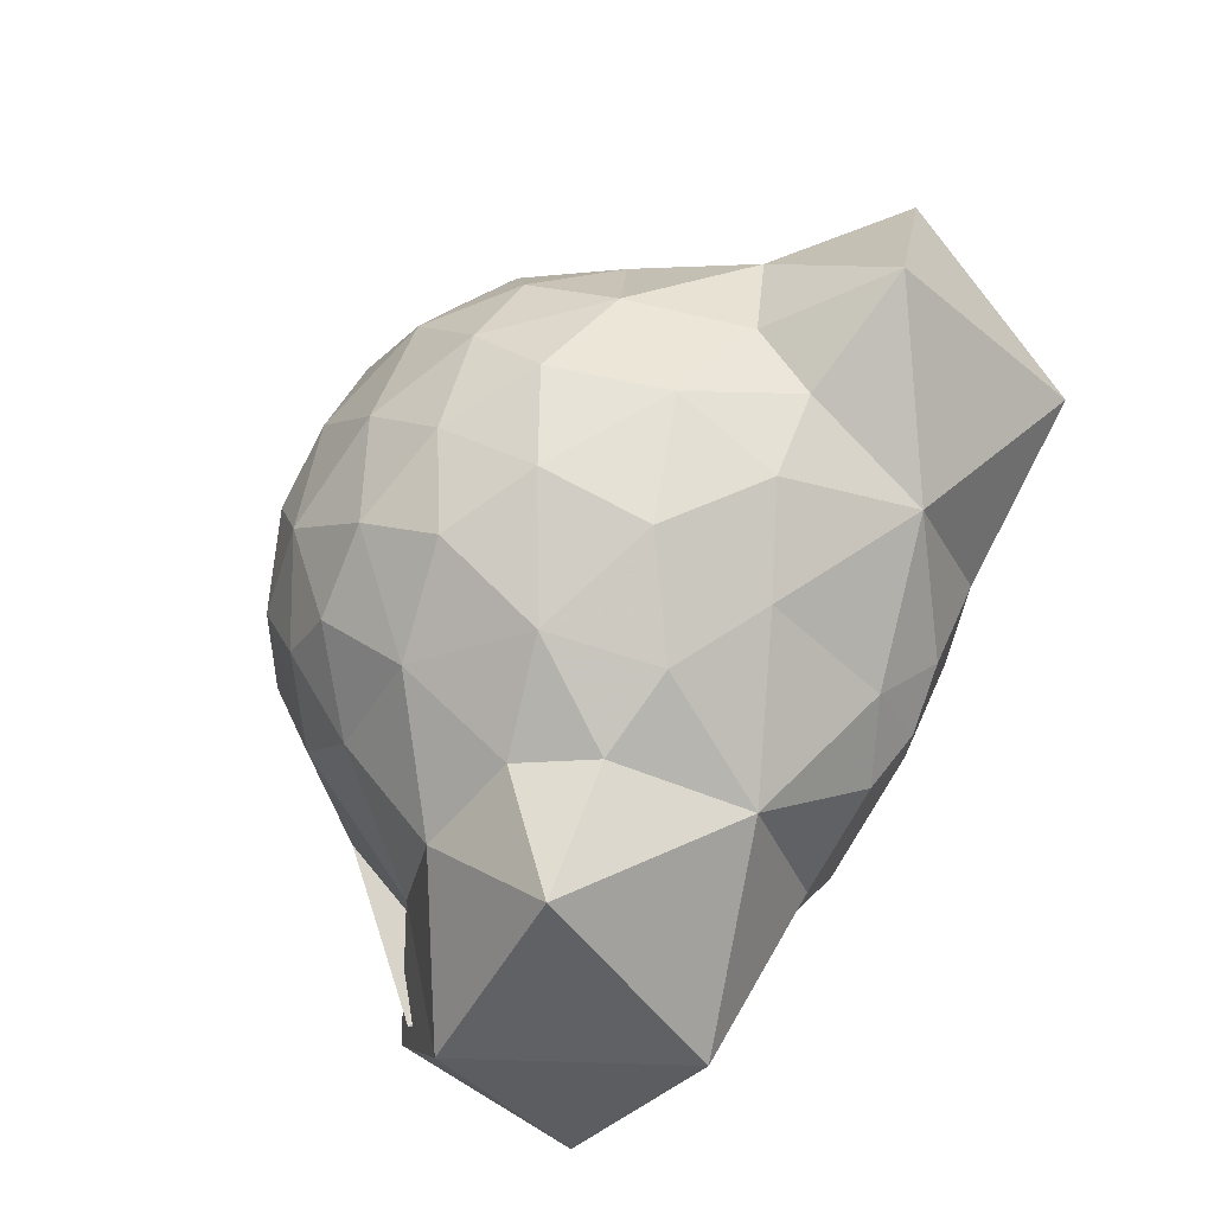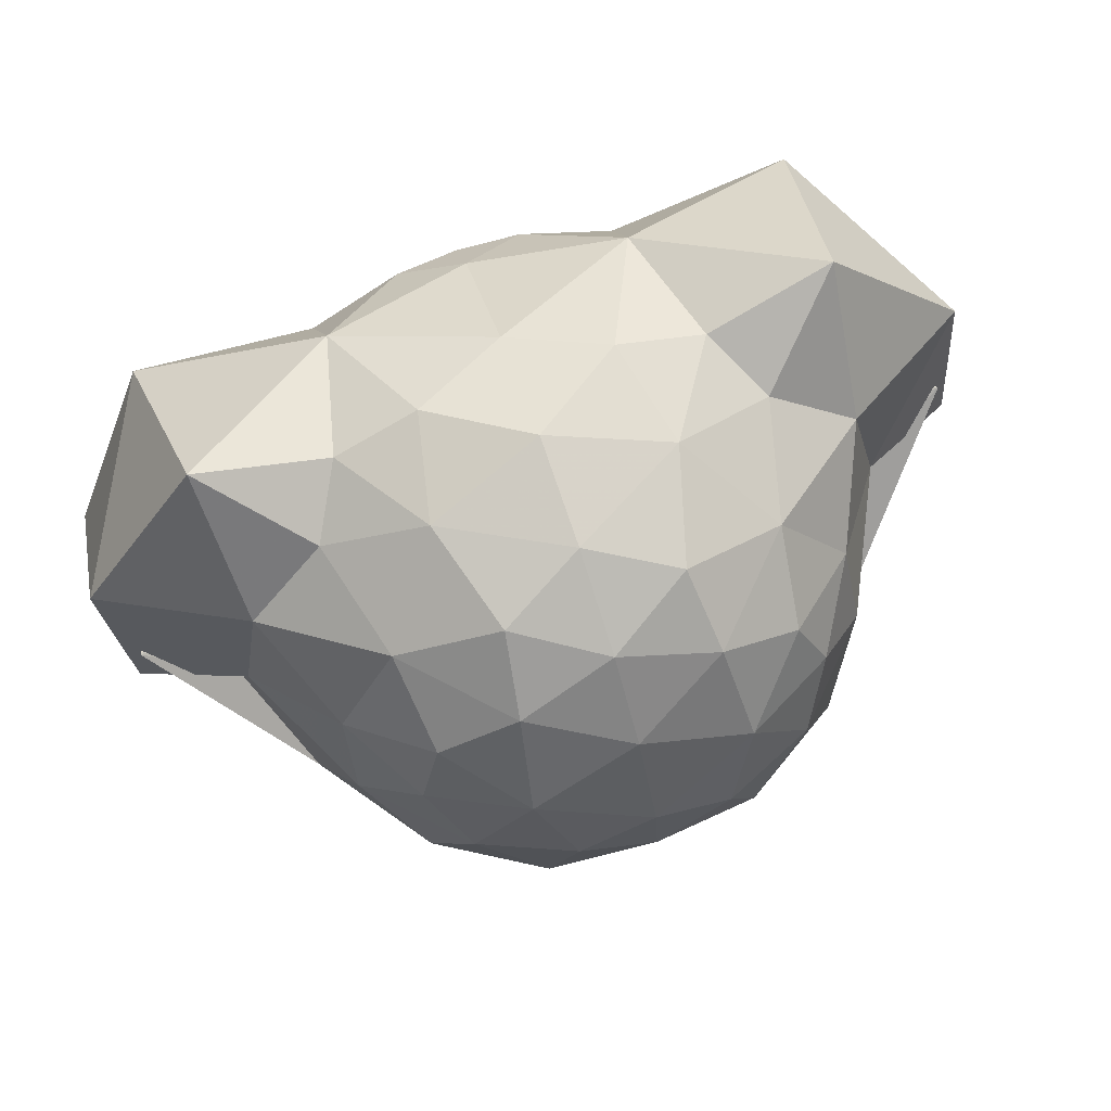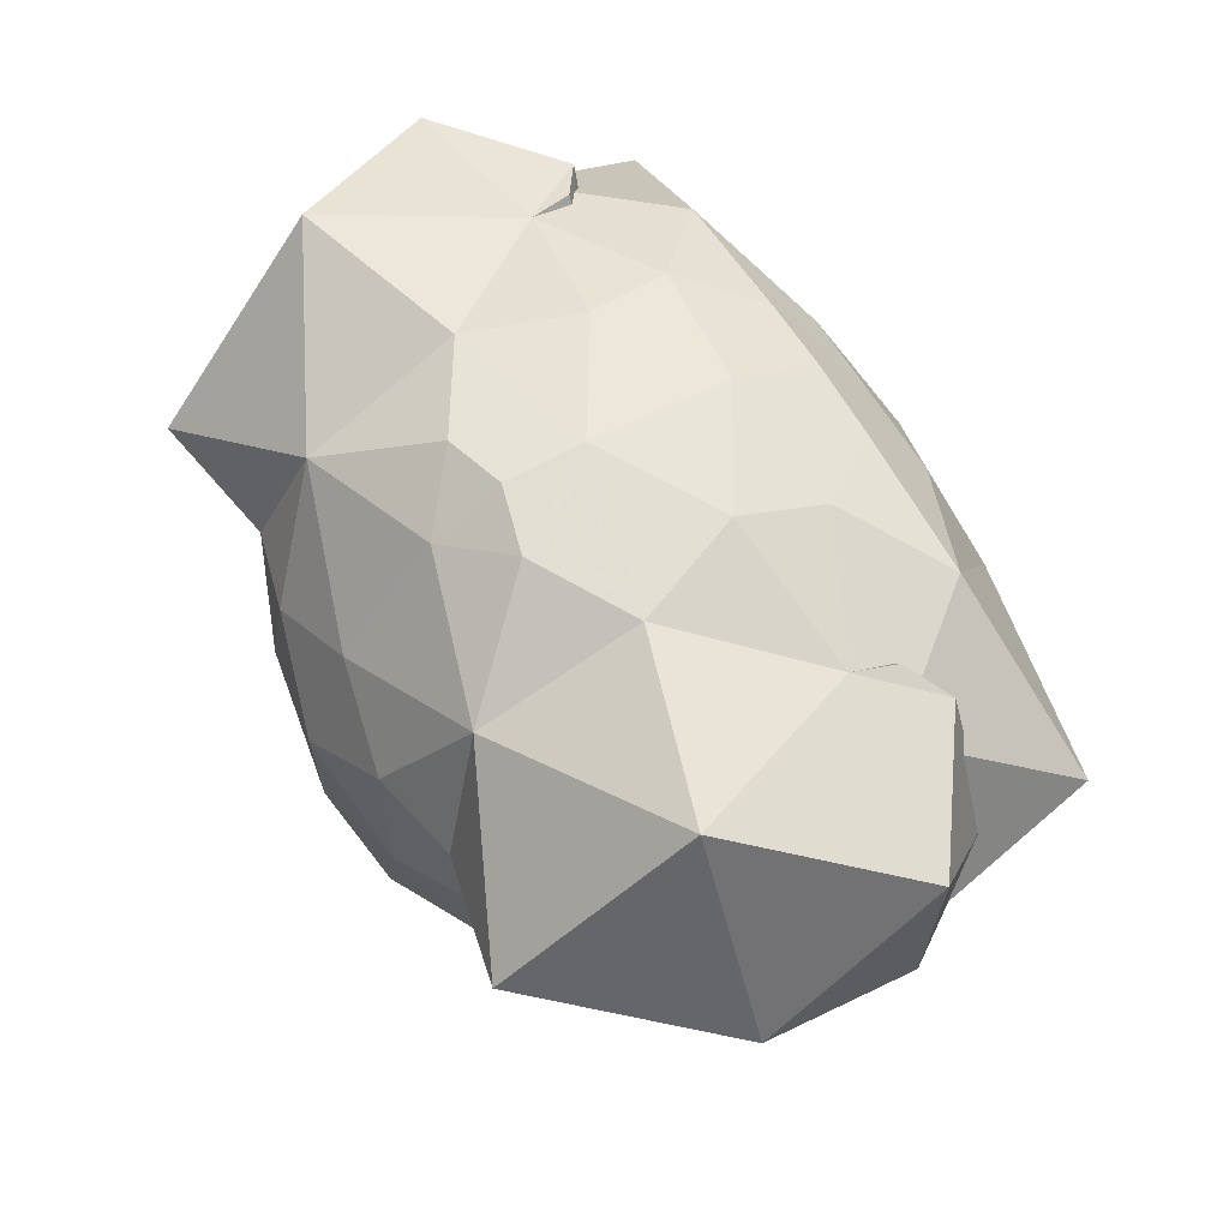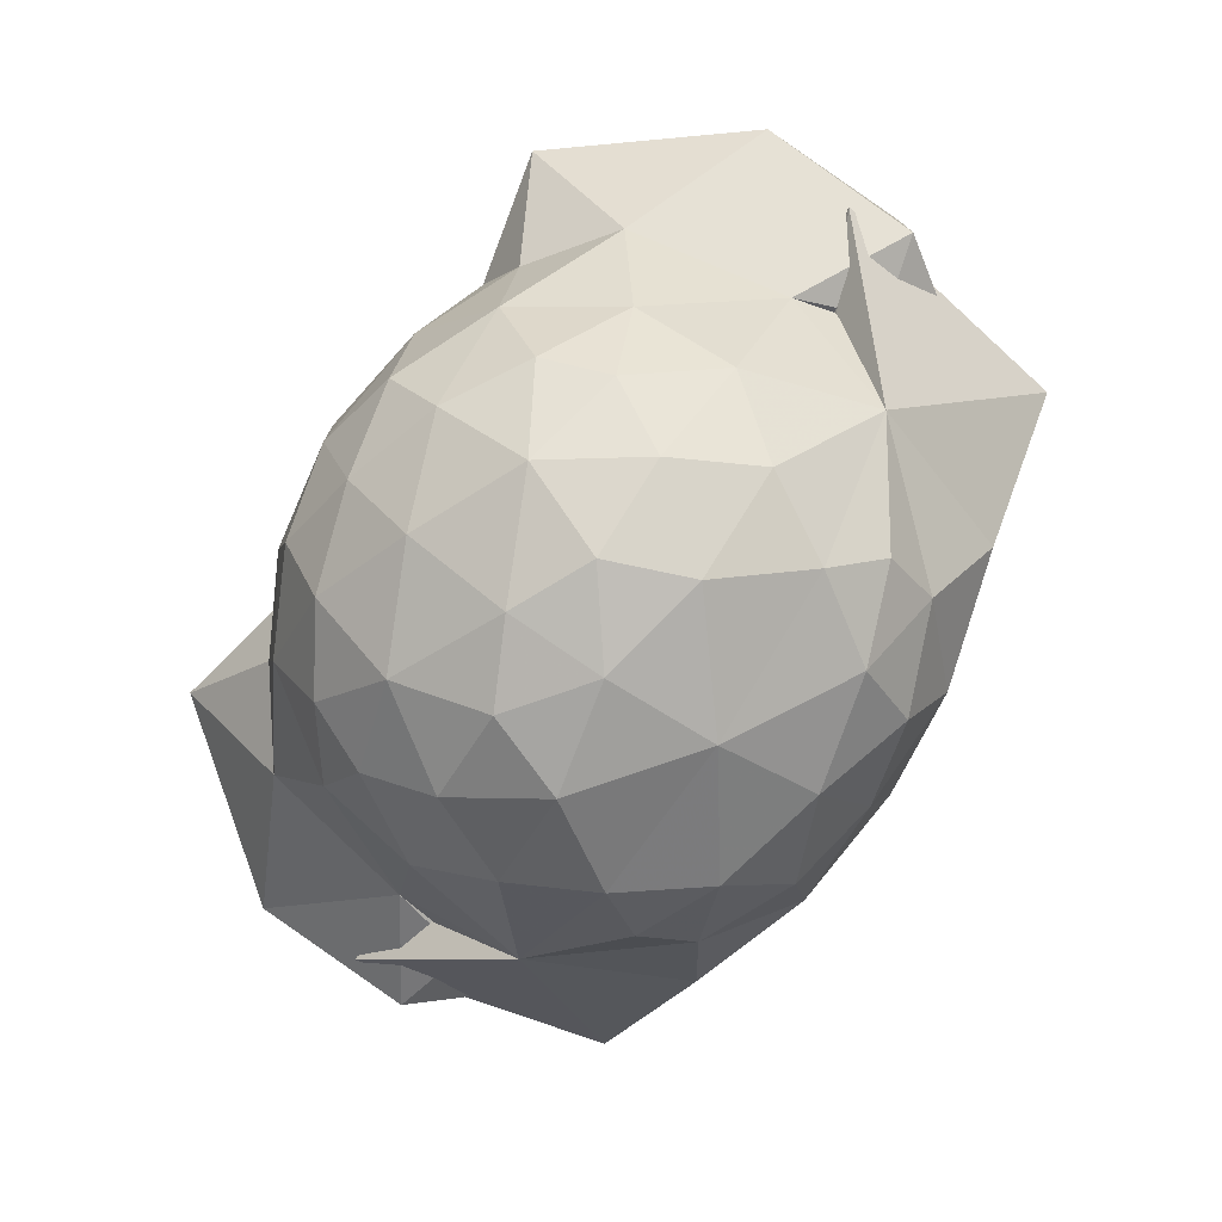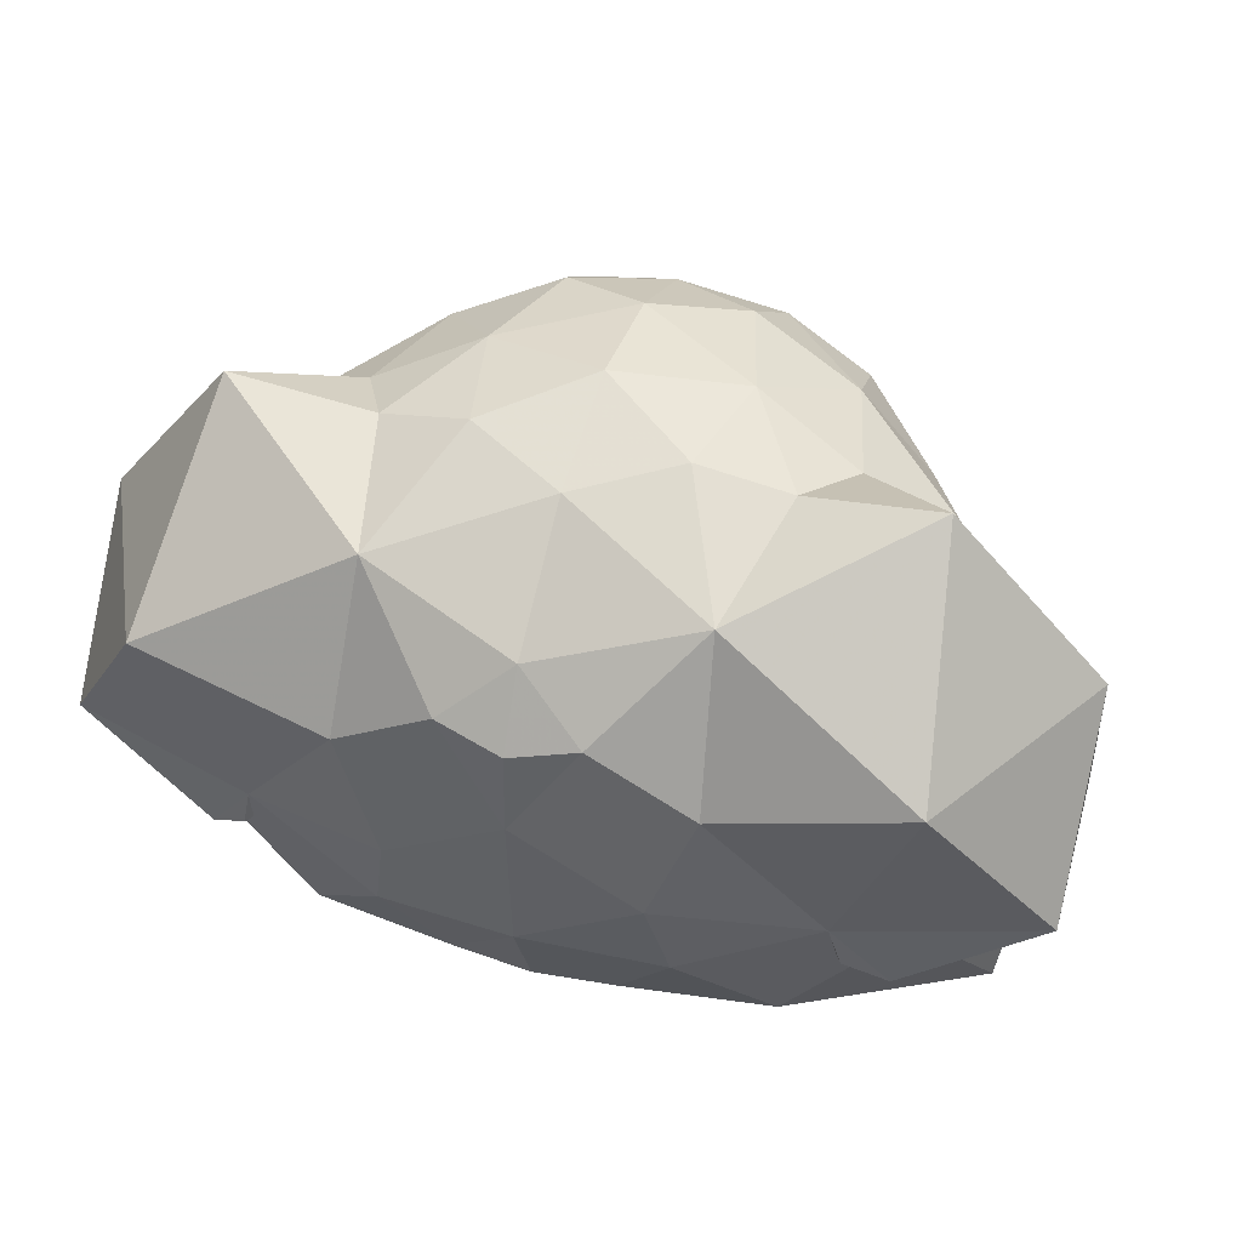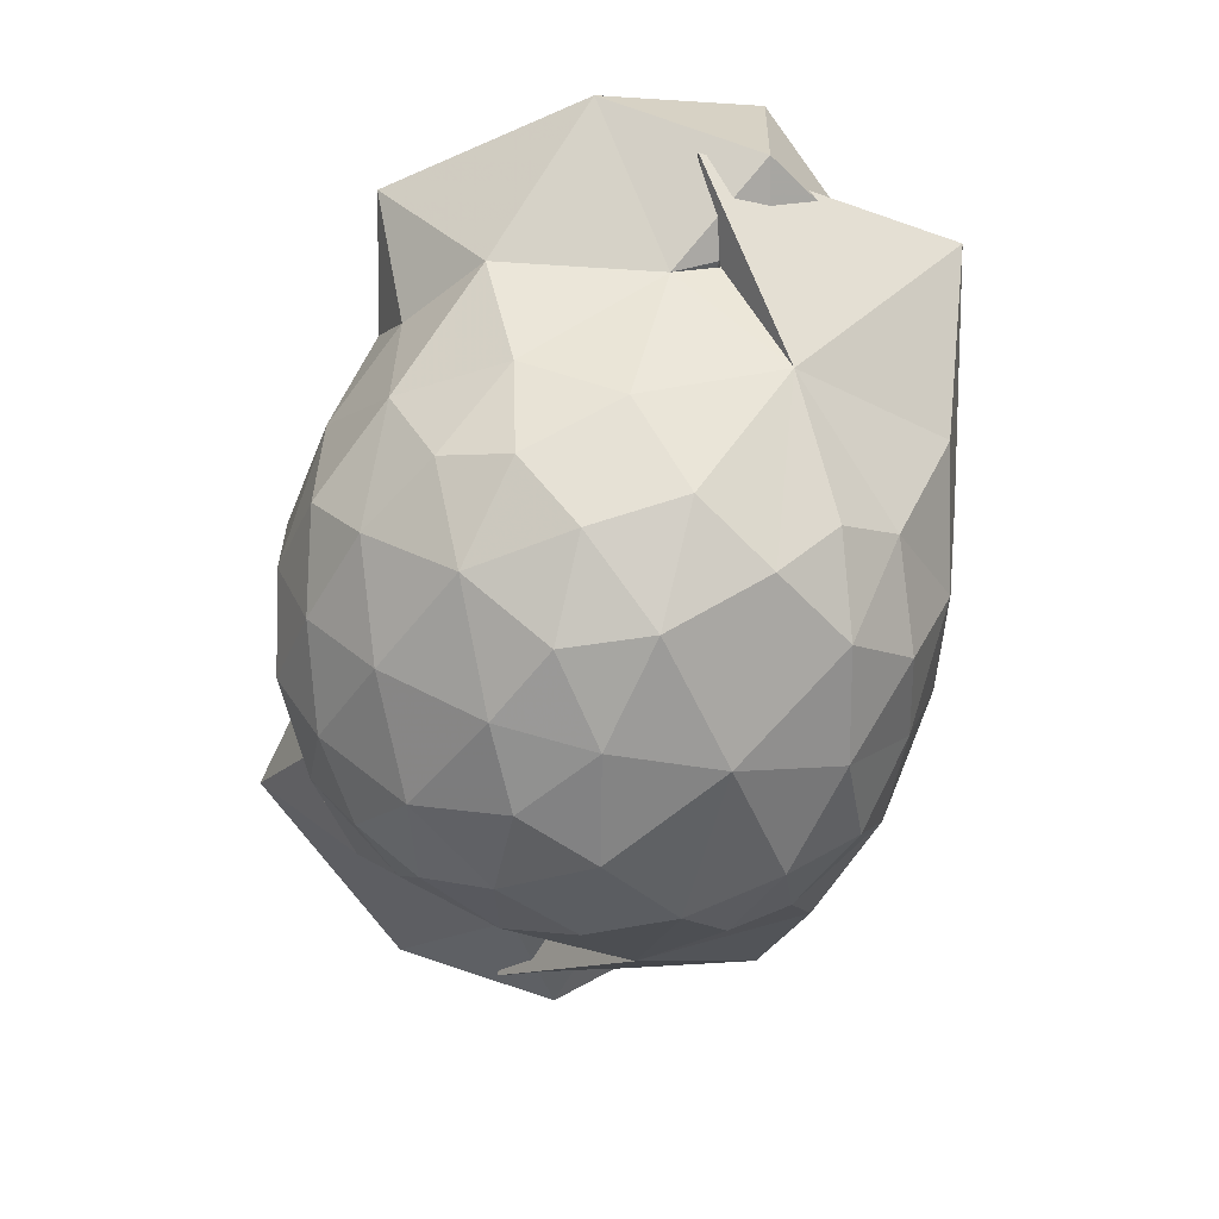
<metadata>
{"format":"obj","ext":"obj","renderer":"f3d","projection":"perspective","resolution":1024,"background":"white","views":[{"elev":73.6,"azim":-61.1,"up":"+Y"},{"elev":77.3,"azim":161.0,"up":"+Y"},{"elev":60.3,"azim":-119.6,"up":"+Z"},{"elev":-79.2,"azim":-122.9,"up":"+Z"},{"elev":40.7,"azim":18.0,"up":"+Y"},{"elev":-67.2,"azim":-102.9,"up":"+Z"}]}
</metadata>
<code>
v 0 0.5436 0.8026
v 0 -0.6453 -0.7477
v 0 -0.7839 0.5541
v 0.5631 0.8176 0.2774
v 1.122 -0.1913 0.03173
v 0 -0.9277 0.2658
v 0 0.6343 -0.7569
v 0 0.965 0.1101
v 0.2411 0.2065 -0.9501
v 0.9818 -0.418 0.6803
v 1.388 0.3682 0.2261
v 0.4982 0.2066 0.8736
v 0 0.02646 -0.9837
v 0.5749 -0.6523 -0.4935
v 0.854 -0.000938 0.3453
v 0.9232 -0.2815 -0.3685
v 0.4183 -0.3892 0.839
v 0 0.3233 -0.9396
v 0 0.84 -0.5304
v 0 0.9541 -0.2278
v 0.3397 0.4778 -0.8158
v 0.6582 -0.06341 -0.7519
v 0.5311 0.2016 -0.8262
v 0.3383 -0.04679 -0.9468
v 0.3682 0.9048 -0.02185
v 0.5846 0.7463 -0.308
v 0.3024 0.7452 -0.6006
v 0.2669 0.8925 -0.3698
v 0.8088 0.1379 -0.537
v 0.7876 0.4448 -0.3943
v 0.5502 0.5971 -0.5882
v 0.6295 0.3982 -0.664
v 0 0.09034 0.9333
v 0 0.3342 0.9267
v 0 0.8253 0.4597
v 0.1988 0.3836 0.8951
v 0.6807 0.7568 0.05909
v 0.8547 -0.3341 0.7342
v 0.8198 -0.1972 0.7568
v 1.368 -0.1288 0.07007
v 1.388 -0.1401 0.6264
v 1.147 -0.4644 0.218
v 0.4682 0.677 0.6758
v 1.06 0.376 0.8635
v 0.9653 0.9052 0.3384
v 0.9359 0.5676 -0.04403
v 0.2951 0.8843 0.3136
v 0 -0.3174 -0.93
v 0 -0.841 -0.4703
v 0.5157 -0.3104 -0.8082
v 0.3463 -0.5601 -0.7649
v 0.2716 -0.7661 -0.5813
v 0.3593 -0.8786 -0.292
v 0.6169 -0.47 -0.6391
v 0 -0.3439 0.9025
v 0 -0.6151 0.7784
v 0 -0.9509 -0.1184
v 1.03 0.07387 -0.0925
v 0.801 -0.3268 0.6626
v 1.014 -0.2272 0.6797
v 0.8136 -0.203 0.6111
v 0.7617 -0.3669 0.4239
v 0.9608 -0.1592 0.08471
v 0.4716 -0.9186 0.1756
v 0.76 -0.7795 -0.1712
v 1.201 -0.7466 0.2705
v 1.024 -0.01221 0.09311
v 1.328 0.06268 0.08448
v 1.061 -0.06135 -0.04147
v 0.3639 -0.1281 0.9073
v 0.242 -0.6234 0.7457
v 0.2822 -0.8097 0.4953
v 0.679 -0.6323 0.6756
f 13 18 9
f 13 9 24
f 9 21 23
f 7 21 18
f 18 21 9
f 22 23 29
f 22 29 16
f 22 24 23
f 23 24 9
f 8 25 20
f 7 19 27
f 19 20 28
f 19 28 27
f 28 26 27
f 20 25 28
f 25 26 28
f 30 29 32
f 32 29 23
f 7 27 21
f 27 26 31
f 23 21 32
f 21 31 32
f 21 27 31
f 31 26 30
f 31 30 32
f 34 33 36
f 33 12 36
f 1 34 36
f 1 36 43
f 4 37 25
f 46 26 37
f 37 26 25
f 46 30 26
f 10 39 38
f 5 40 42
f 11 41 40
f 10 42 41
f 40 41 42
f 4 43 45
f 12 44 43
f 11 45 44
f 43 44 45
f 10 41 39
f 11 44 41
f 12 39 44
f 41 44 39
f 46 58 30
f 30 58 29
f 4 45 37
f 11 46 45
f 45 46 37
f 11 40 58
f 5 58 40
f 11 58 46
f 8 35 47
f 8 47 25
f 1 43 35
f 43 47 35
f 39 12 70
f 4 47 43
f 43 36 12
f 4 25 47
f 13 24 48
f 2 48 51
f 50 51 48
f 16 54 50
f 54 51 50
f 22 16 50
f 48 24 50
f 22 50 24
f 57 53 64
f 2 52 49
f 57 49 53
f 49 52 53
f 2 51 52
f 51 54 14
f 53 52 14
f 51 14 52
f 14 54 16
f 58 5 63
f 10 38 59
f 39 59 38
f 15 61 60
f 39 60 61
f 5 42 63
f 10 62 42
f 15 63 62
f 42 62 63
f 39 61 59
f 15 62 61
f 10 59 62
f 61 62 59
f 58 16 29
f 73 64 66
f 53 65 64
f 16 66 65
f 64 65 66
f 53 14 65
f 16 65 14
f 15 67 63
f 73 66 60
f 16 68 66
f 15 60 68
f 66 68 60
f 63 69 58
f 16 58 69
f 15 68 67
f 16 69 68
f 63 67 69
f 68 69 67
f 33 55 70
f 33 70 12
f 3 71 56
f 55 56 71
f 55 71 17
f 55 17 70
f 6 57 64
f 6 72 3
f 6 64 72
f 17 73 39
f 60 39 73
f 17 39 70
f 3 72 71
f 73 72 64
f 17 71 73
f 73 71 72
v -0.5631 0.8176 0.2774
v -1.122 -0.1913 0.03173
v -0.2411 0.2065 -0.9501
v -0.9818 -0.418 0.6803
v -1.388 0.3682 0.2261
v -0.4982 0.2066 0.8736
v -0.5749 -0.6523 -0.4935
v -0.854 -0.000938 0.3453
v -0.9232 -0.2815 -0.3685
v -0.4183 -0.3892 0.839
v -0.3397 0.4778 -0.8158
v -0.6582 -0.06341 -0.7519
v -0.5311 0.2016 -0.8262
v -0.3383 -0.04679 -0.9468
v -0.3682 0.9048 -0.02185
v -0.5846 0.7463 -0.308
v -0.3024 0.7452 -0.6006
v -0.2669 0.8925 -0.3698
v -0.8088 0.1379 -0.537
v -0.7876 0.4448 -0.3943
v -0.5502 0.5971 -0.5882
v -0.6295 0.3982 -0.664
v -0.1988 0.3836 0.8951
v -0.6807 0.7568 0.05909
v -0.8547 -0.3341 0.7342
v -0.8198 -0.1972 0.7568
v -1.368 -0.1288 0.07007
v -1.388 -0.1401 0.6264
v -1.147 -0.4644 0.218
v -0.4682 0.677 0.6758
v -1.06 0.376 0.8635
v -0.9653 0.9052 0.3384
v -0.9359 0.5676 -0.04403
v -0.2951 0.8843 0.3136
v -0.5157 -0.3104 -0.8082
v -0.3463 -0.5601 -0.7649
v -0.2716 -0.7661 -0.5813
v -0.3593 -0.8786 -0.292
v -0.6169 -0.47 -0.6391
v -1.03 0.07387 -0.0925
v -0.801 -0.3268 0.6626
v -1.014 -0.2272 0.6797
v -0.8136 -0.203 0.6111
v -0.7617 -0.3669 0.4239
v -0.9608 -0.1592 0.08471
v -0.4716 -0.9186 0.1756
v -0.76 -0.7795 -0.1712
v -1.201 -0.7466 0.2705
v -1.024 -0.01221 0.09311
v -1.328 0.06268 0.08448
v -1.061 -0.06135 -0.04147
v -0.3639 -0.1281 0.9073
v -0.242 -0.6234 0.7457
v -0.2822 -0.8097 0.4953
v -0.679 -0.6323 0.6756
f 76 18 13
f 87 76 13
f 86 84 76
f 18 84 7
f 76 84 18
f 92 86 85
f 82 92 85
f 86 87 85
f 76 87 86
f 20 88 8
f 90 19 7
f 91 20 19
f 90 91 19
f 90 89 91
f 91 88 20
f 91 89 88
f 95 92 93
f 86 92 95
f 84 90 7
f 94 89 90
f 95 84 86
f 95 94 84
f 94 90 84
f 93 89 94
f 95 93 94
f 96 33 34
f 96 79 33
f 96 34 1
f 103 96 1
f 88 97 74
f 97 89 106
f 88 89 97
f 89 93 106
f 98 99 77
f 102 100 75
f 100 101 78
f 101 102 77
f 102 101 100
f 105 103 74
f 103 104 79
f 104 105 78
f 105 104 103
f 99 101 77
f 101 104 78
f 104 99 79
f 99 104 101
f 93 113 106
f 92 113 93
f 97 105 74
f 105 106 78
f 97 106 105
f 113 100 78
f 100 113 75
f 106 113 78
f 107 35 8
f 88 107 8
f 35 103 1
f 35 107 103
f 125 79 99
f 103 107 74
f 79 96 103
f 107 88 74
f 48 87 13
f 109 48 2
f 48 109 108
f 108 112 82
f 108 109 112
f 108 82 85
f 108 87 48
f 87 108 85
f 119 111 57
f 49 110 2
f 111 49 57
f 111 110 49
f 110 109 2
f 80 112 109
f 80 110 111
f 110 80 109
f 82 112 80
f 118 75 113
f 114 98 77
f 98 114 99
f 115 116 81
f 116 115 99
f 118 102 75
f 102 117 77
f 117 118 81
f 118 117 102
f 114 116 99
f 116 117 81
f 117 114 77
f 114 117 116
f 92 82 113
f 121 119 128
f 119 120 111
f 120 121 82
f 121 120 119
f 120 80 111
f 80 120 82
f 118 122 81
f 115 121 128
f 121 123 82
f 123 115 81
f 115 123 121
f 113 124 118
f 124 113 82
f 122 123 81
f 123 124 82
f 124 122 118
f 122 124 123
f 125 55 33
f 79 125 33
f 56 126 3
f 126 56 55
f 83 126 55
f 125 83 55
f 119 57 6
f 3 127 6
f 127 119 6
f 99 128 83
f 128 99 115
f 125 99 83
f 126 127 3
f 119 127 128
f 128 126 83
f 127 126 128

</code>
